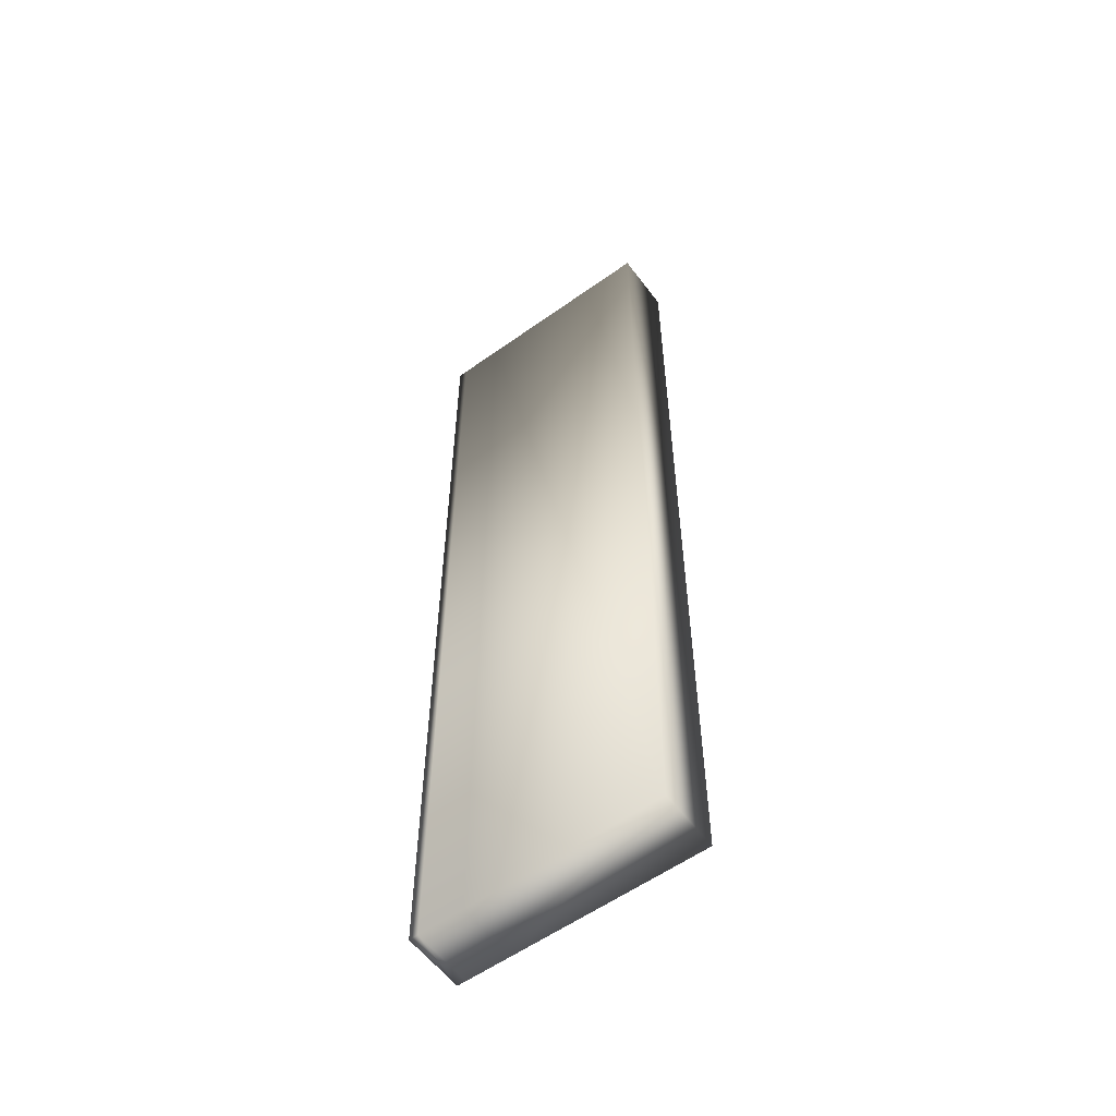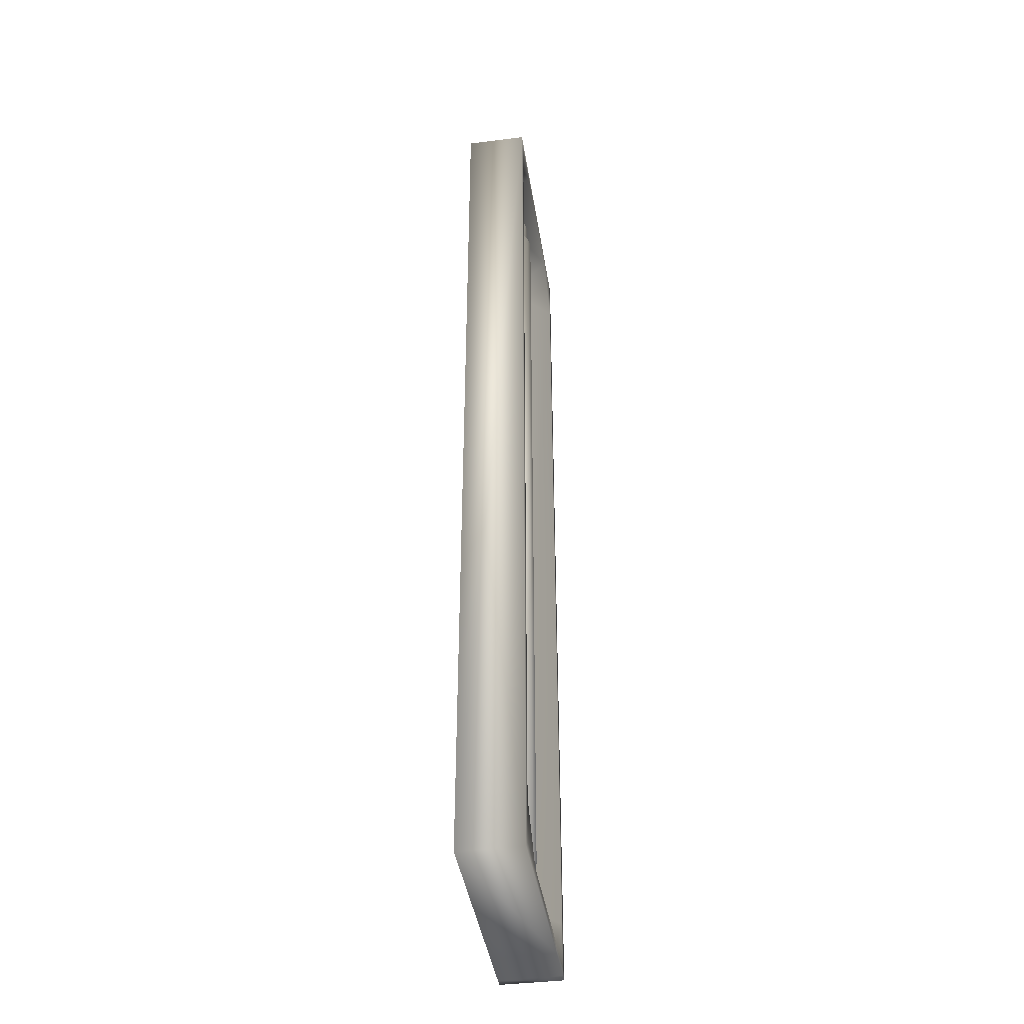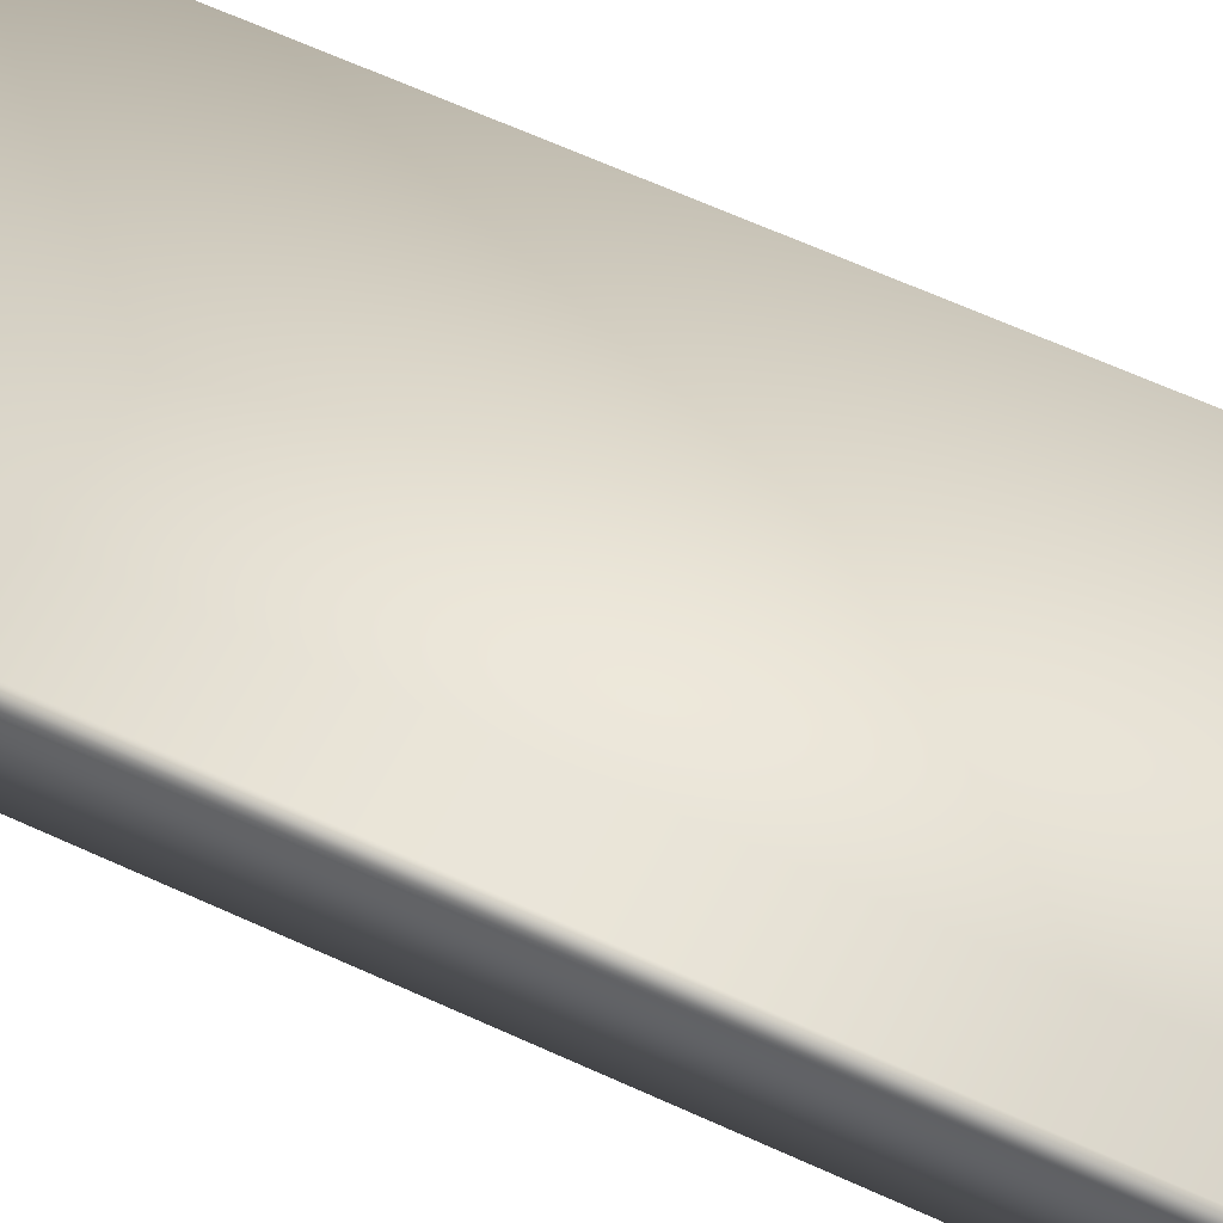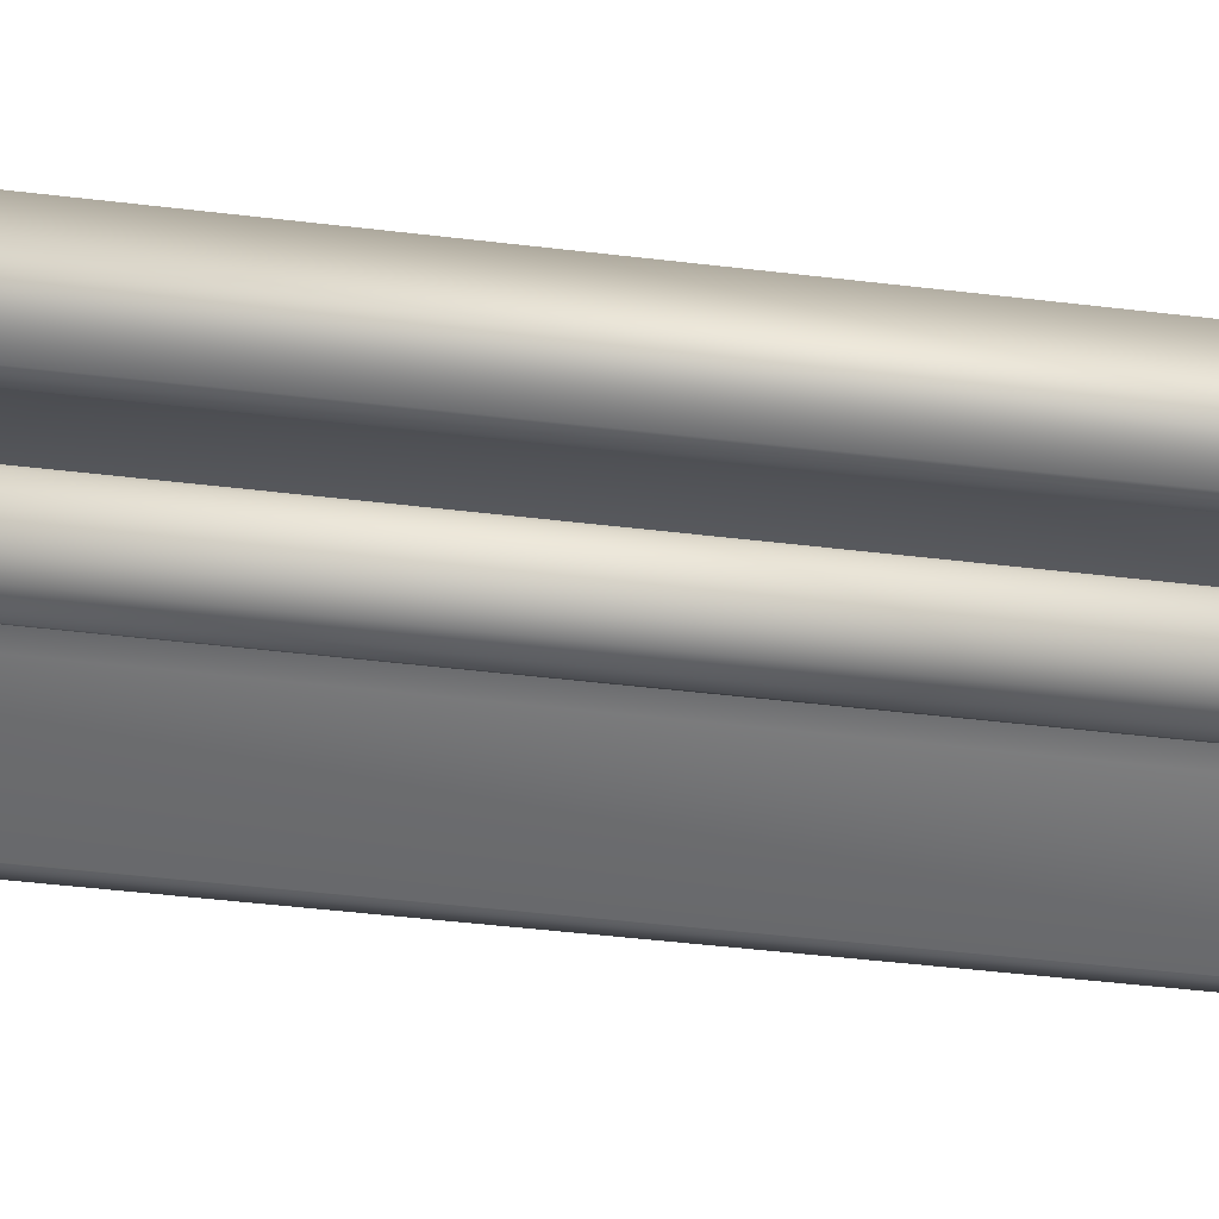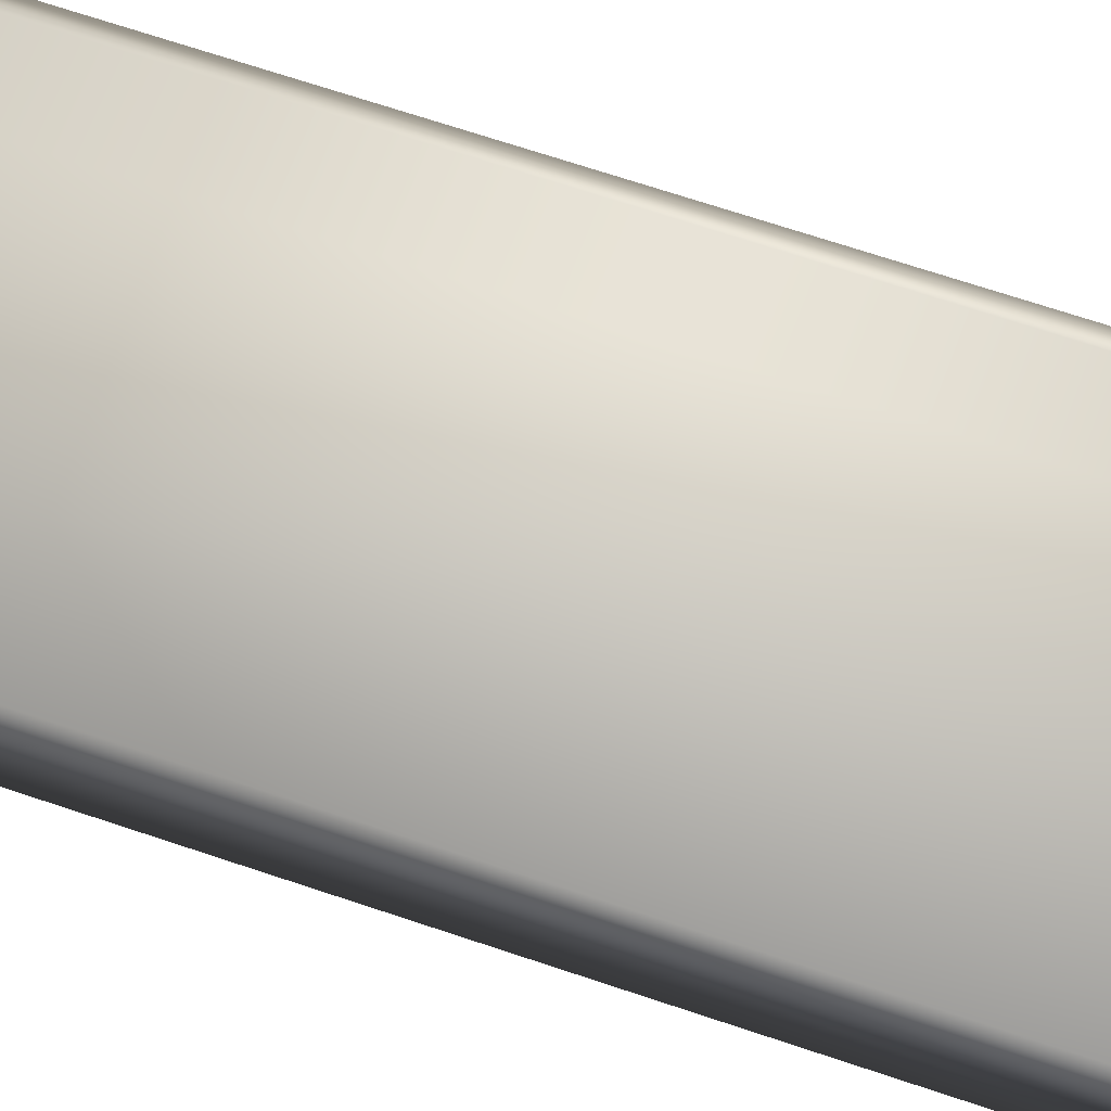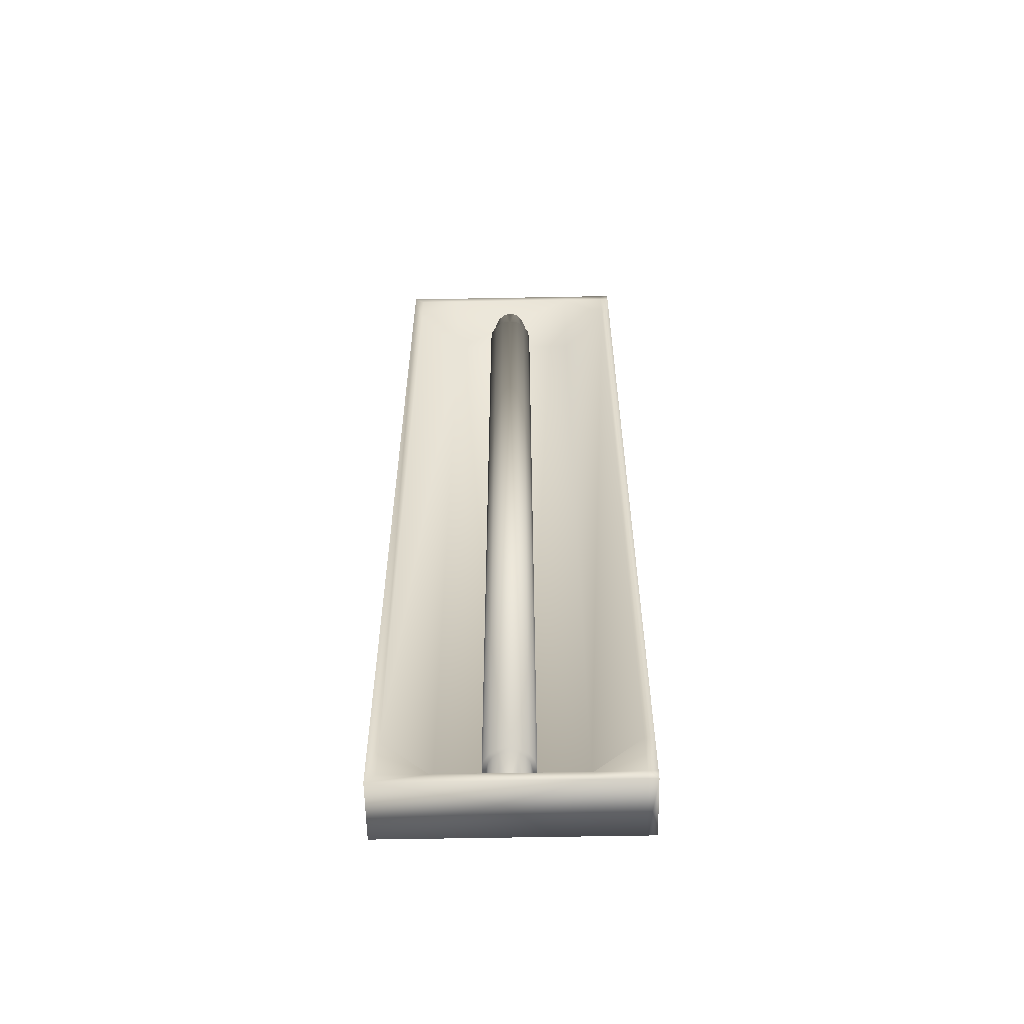
<metadata>
{"format":"obj","ext":"obj","renderer":"f3d","projection":"perspective","resolution":1024,"background":"white","views":[{"elev":-57.5,"azim":-143.5,"up":"+Z"},{"elev":-41.2,"azim":-81.3,"up":"+Z"},{"elev":58.4,"azim":116.0,"up":"+Y"},{"elev":-36.8,"azim":-99.4,"up":"+Y"},{"elev":62.0,"azim":-70.4,"up":"+Y"},{"elev":-58.9,"azim":1.1,"up":"+Z"}]}
</metadata>
<code>
o ceiling_light_4
v -2 -0.4 4
v -2 0.1117 4
v -2 -0.4 -4
v -2 0.1117 -4
v -1.917 -0.4 3.917
v -1.917 -0.4 -3.917
v -1.552 -0.03453 3.552
v -1.552 -0.03453 -3.552
v -0.03712 -0.4 4
v 0.03712 -0.4 4
v -0.03712 0.1117 4
v 0.03712 0.1117 4
v -0.03712 -0.4 -4
v 0.03712 -0.4 -4
v -0.03712 0.1117 -4
v 0.03712 0.1117 -4
v -0.03712 -0.4 3.917
v 0.03712 -0.4 3.917
v 0.03712 -0.4 -3.917
v -0.03712 -0.4 -3.917
v -0.03712 -0.4 3.552
v 0.03712 -0.4 3.552
v 0.03712 -0.4 -3.552
v -0.03712 -0.4 -3.552
v -0.4113 -0.03453 -3.552
v -0.4113 -0.4 -3.917
v -0.4113 -0.03453 3.552
v -0.4113 -0.4 3.917
v -0.4113 0.1117 -4
v -0.4113 -0.4 -4
v -0.4113 0.1117 4
v -0.4113 -0.4 4
v -1.917 -0.4 -3.552
v -1.917 -0.4 3.552
v -1.552 -0.4 3.917
v -1.552 -0.4 -3.917
v -1.2 -0.1345 3.552
v -1.185 -0.05799 3.552
v -1.141 0.006895 3.552
v -1.077 0.05025 3.552
v -1 0.06547 3.552
v -0.9235 0.05025 3.552
v -0.8586 0.006895 3.552
v -0.8152 -0.05799 3.552
v -0.8 -0.1345 3.552
v -0.8152 -0.2111 3.552
v -0.8586 -0.2759 3.552
v -0.9235 -0.3193 3.552
v -1 -0.3345 3.552
v -1.077 -0.3193 3.552
v -1.141 -0.2759 3.552
v -1.185 -0.2111 3.552
v -1.2 -0.1345 -3.552
v -1.185 -0.05799 -3.552
v -1.141 0.006895 -3.552
v -1.077 0.05025 -3.552
v -1 0.06547 -3.552
v -0.9235 0.05025 -3.552
v -0.8586 0.006895 -3.552
v -0.8152 -0.05799 -3.552
v -0.8 -0.1345 -3.552
v -0.8152 -0.2111 -3.552
v -0.8586 -0.2759 -3.552
v -0.9235 -0.3193 -3.552
v -1 -0.3345 -3.552
v -1.077 -0.3193 -3.552
v -1.141 -0.2759 -3.552
v -1.185 -0.2111 -3.552
v -1.153 -0.07115 3.552
v -1.166 -0.1345 3.552
v -1.153 -0.1979 3.552
v -1.117 -0.2516 3.552
v -1.063 -0.2875 3.552
v -1 -0.3001 3.552
v -0.9366 -0.2875 3.552
v -0.8829 -0.2516 3.552
v -0.847 -0.1979 3.552
v -0.8344 -0.1345 3.552
v -0.847 -0.07115 3.552
v -0.8829 -0.01743 3.552
v -0.9366 0.01847 3.552
v -1 0.03107 3.552
v -1.063 0.01847 3.552
v -1.117 -0.01743 3.552
v -1.166 -0.1345 -3.552
v -1.153 -0.07115 -3.552
v -1.117 -0.01743 -3.552
v -1.063 0.01847 -3.552
v -1 0.03107 -3.552
v -0.9366 0.01847 -3.552
v -0.8829 -0.01743 -3.552
v -0.847 -0.07115 -3.552
v -0.8344 -0.1345 -3.552
v -0.847 -0.1979 -3.552
v -0.8829 -0.2516 -3.552
v -0.9366 -0.2875 -3.552
v -1 -0.3001 -3.552
v -1.063 -0.2875 -3.552
v -1.117 -0.2516 -3.552
v -1.153 -0.1979 -3.552
v -1.166 -0.1345 -3.937
v -1.153 -0.07115 -3.937
v -1.117 -0.01743 -3.937
v -1.063 0.01847 -3.937
v -1 0.03107 -3.937
v -0.9366 0.01847 -3.937
v -0.8829 -0.01743 -3.937
v -0.847 -0.07115 -3.937
v -0.8344 -0.1345 -3.937
v -0.847 -0.1979 -3.937
v -0.8829 -0.2516 -3.937
v -0.9366 -0.2875 -3.937
v -1 -0.3001 -3.937
v -1.063 -0.2875 -3.937
v -1.117 -0.2516 -3.937
v -1.153 -0.1979 -3.937
v -1.153 -0.07115 3.937
v -1.166 -0.1345 3.937
v -1.153 -0.1979 3.937
v -1.117 -0.2516 3.937
v -1.063 -0.2875 3.937
v -1 -0.3001 3.937
v -0.9366 -0.2875 3.937
v -0.8829 -0.2516 3.937
v -0.847 -0.1979 3.937
v -0.8344 -0.1345 3.937
v -0.847 -0.07115 3.937
v -0.8829 -0.01743 3.937
v -0.9366 0.01847 3.937
v -1 0.03107 3.937
v -1.063 0.01847 3.937
v -1.117 -0.01743 3.937
g ceiling_light_4_ceiling_light_3_uv
f 1 4 3
f 1 31 2
f 1 34 5
f 1 35 32
f 2 4 1
f 3 33 1
f 3 36 6
f 4 30 3
f 4 31 29
f 5 34 35
f 6 36 33
f 7 25 27
f 7 33 8
f 7 35 34
f 8 25 7
f 8 33 36
f 8 36 25
f 9 18 10
f 9 28 17
f 9 31 32
f 10 12 9
f 10 18 12
f 11 9 12
f 11 31 9
f 12 15 11
f 12 23 16
f 13 15 14
f 13 30 15
f 14 20 13
f 15 12 16
f 15 30 29
f 15 31 11
f 16 14 15
f 16 19 14
f 17 21 18
f 17 28 21
f 18 9 17
f 19 16 23
f 19 23 20
f 20 14 19
f 20 24 26
f 20 30 13
f 21 23 22
f 21 28 27
f 22 12 18
f 22 18 21
f 23 12 22
f 23 21 24
f 24 20 23
f 24 21 25
f 25 26 24
f 26 25 36
f 26 30 20
f 27 25 21
f 27 28 7
f 29 30 4
f 29 31 15
f 30 36 3
f 31 4 2
f 32 28 9
f 32 31 1
f 32 35 28
f 33 3 6
f 33 7 34
f 34 1 33
f 35 1 5
f 35 7 28
f 36 30 26
f 37 53 52
f 37 70 38
f 38 53 37
f 38 55 54
f 38 84 39
f 39 55 38
f 39 84 40
f 40 55 39
f 40 57 56
f 40 82 41
f 41 57 40
f 41 82 42
f 42 57 41
f 42 59 58
f 42 80 43
f 43 59 42
f 43 80 44
f 44 59 43
f 44 61 60
f 44 78 45
f 45 61 44
f 45 78 46
f 46 61 45
f 46 63 62
f 46 76 47
f 47 63 46
f 47 76 48
f 48 63 47
f 48 65 64
f 48 74 49
f 49 65 48
f 49 74 50
f 50 65 49
f 50 67 66
f 50 72 51
f 51 67 50
f 51 72 52
f 52 53 68
f 52 67 51
f 52 70 37
f 53 100 68
f 54 53 38
f 54 86 53
f 55 86 54
f 56 55 40
f 56 88 55
f 57 88 56
f 58 57 42
f 58 90 57
f 59 90 58
f 60 59 44
f 60 92 59
f 61 92 60
f 62 61 46
f 62 94 61
f 63 94 62
f 64 63 48
f 64 96 63
f 65 96 64
f 66 65 50
f 66 98 65
f 67 98 66
f 68 67 52
f 68 100 67
f 69 38 70
f 69 84 38
f 69 117 84
f 70 52 71
f 70 117 69
f 71 52 72
f 71 119 70
f 72 50 73
f 72 119 71
f 73 50 74
f 73 121 72
f 74 48 75
f 74 121 73
f 75 48 76
f 75 123 74
f 76 46 77
f 76 123 75
f 77 46 78
f 77 125 76
f 78 44 79
f 78 125 77
f 79 44 80
f 79 127 78
f 80 42 81
f 80 127 79
f 81 42 82
f 81 129 80
f 82 40 83
f 82 129 81
f 83 40 84
f 83 131 82
f 84 131 83
f 85 53 86
f 85 100 53
f 85 101 100
f 86 55 87
f 86 101 85
f 87 55 88
f 87 103 86
f 88 57 89
f 88 103 87
f 89 57 90
f 89 105 88
f 90 59 91
f 90 105 89
f 91 59 92
f 91 107 90
f 92 61 93
f 92 107 91
f 93 61 94
f 93 109 92
f 94 63 95
f 94 109 93
f 95 63 96
f 95 111 94
f 96 65 97
f 96 111 95
f 97 65 98
f 97 113 96
f 98 67 99
f 98 113 97
f 99 67 100
f 99 115 98
f 100 115 99
f 101 86 102
f 102 86 103
f 102 116 101
f 103 88 104
f 103 115 102
f 104 88 105
f 104 114 103
f 105 90 106
f 105 113 104
f 106 90 107
f 106 112 105
f 107 92 108
f 107 111 106
f 108 92 109
f 108 110 107
f 109 94 110
f 109 110 108
f 110 94 111
f 111 96 112
f 111 107 110
f 112 96 113
f 112 106 111
f 113 98 114
f 113 105 112
f 114 98 115
f 114 104 113
f 115 100 116
f 115 103 114
f 116 100 101
f 116 102 115
f 117 70 118
f 117 119 132
f 118 70 119
f 118 119 117
f 119 72 120
f 120 72 121
f 120 132 119
f 121 74 122
f 121 131 120
f 122 74 123
f 122 130 121
f 123 76 124
f 123 129 122
f 124 76 125
f 124 128 123
f 125 78 126
f 125 127 124
f 126 78 127
f 126 127 125
f 127 80 128
f 128 80 129
f 128 124 127
f 129 82 130
f 129 123 128
f 130 82 131
f 130 122 129
f 131 84 132
f 131 121 130
f 132 84 117
f 132 120 131

</code>
